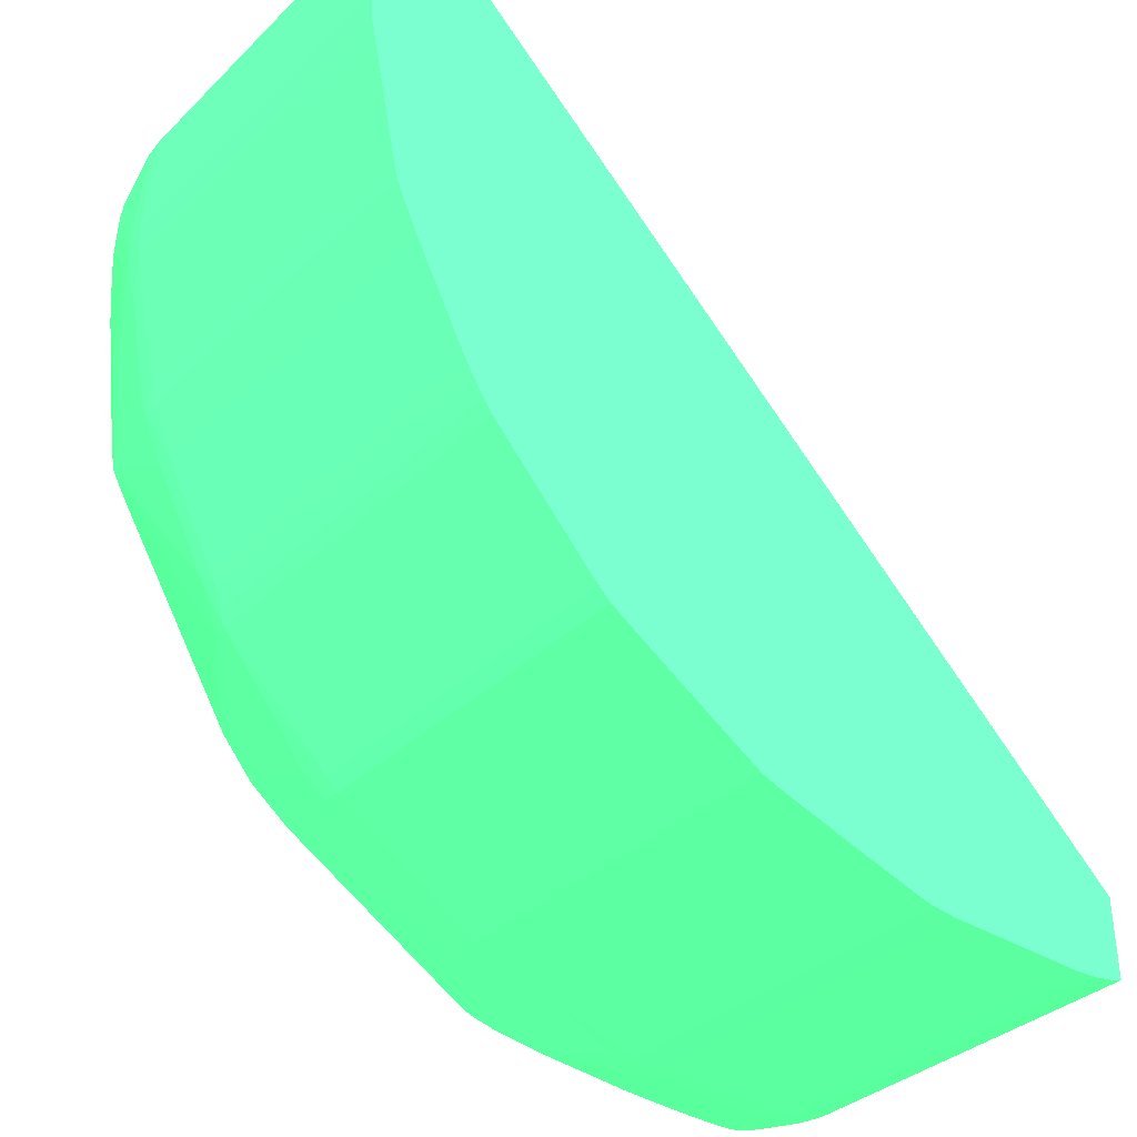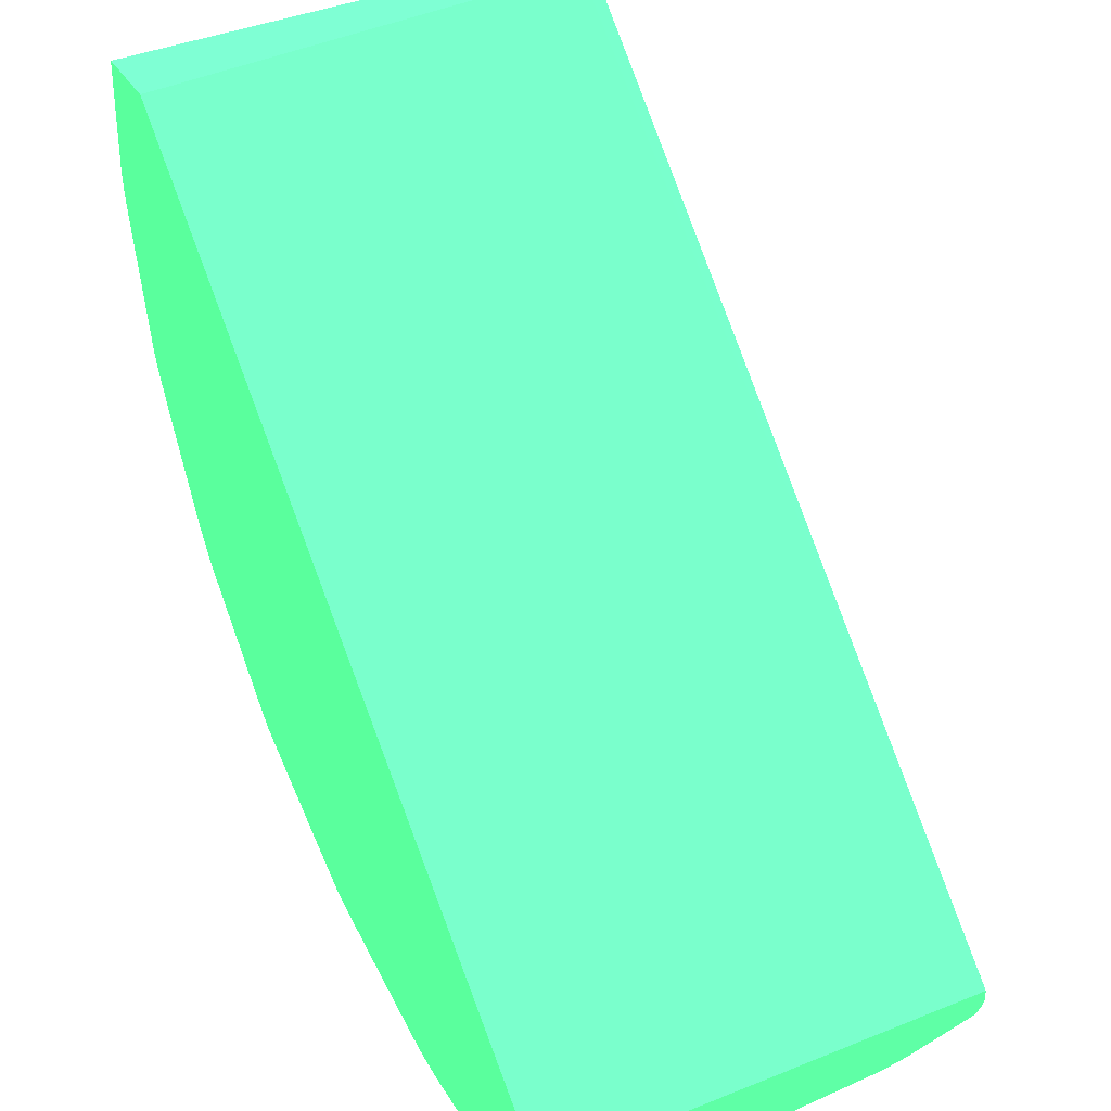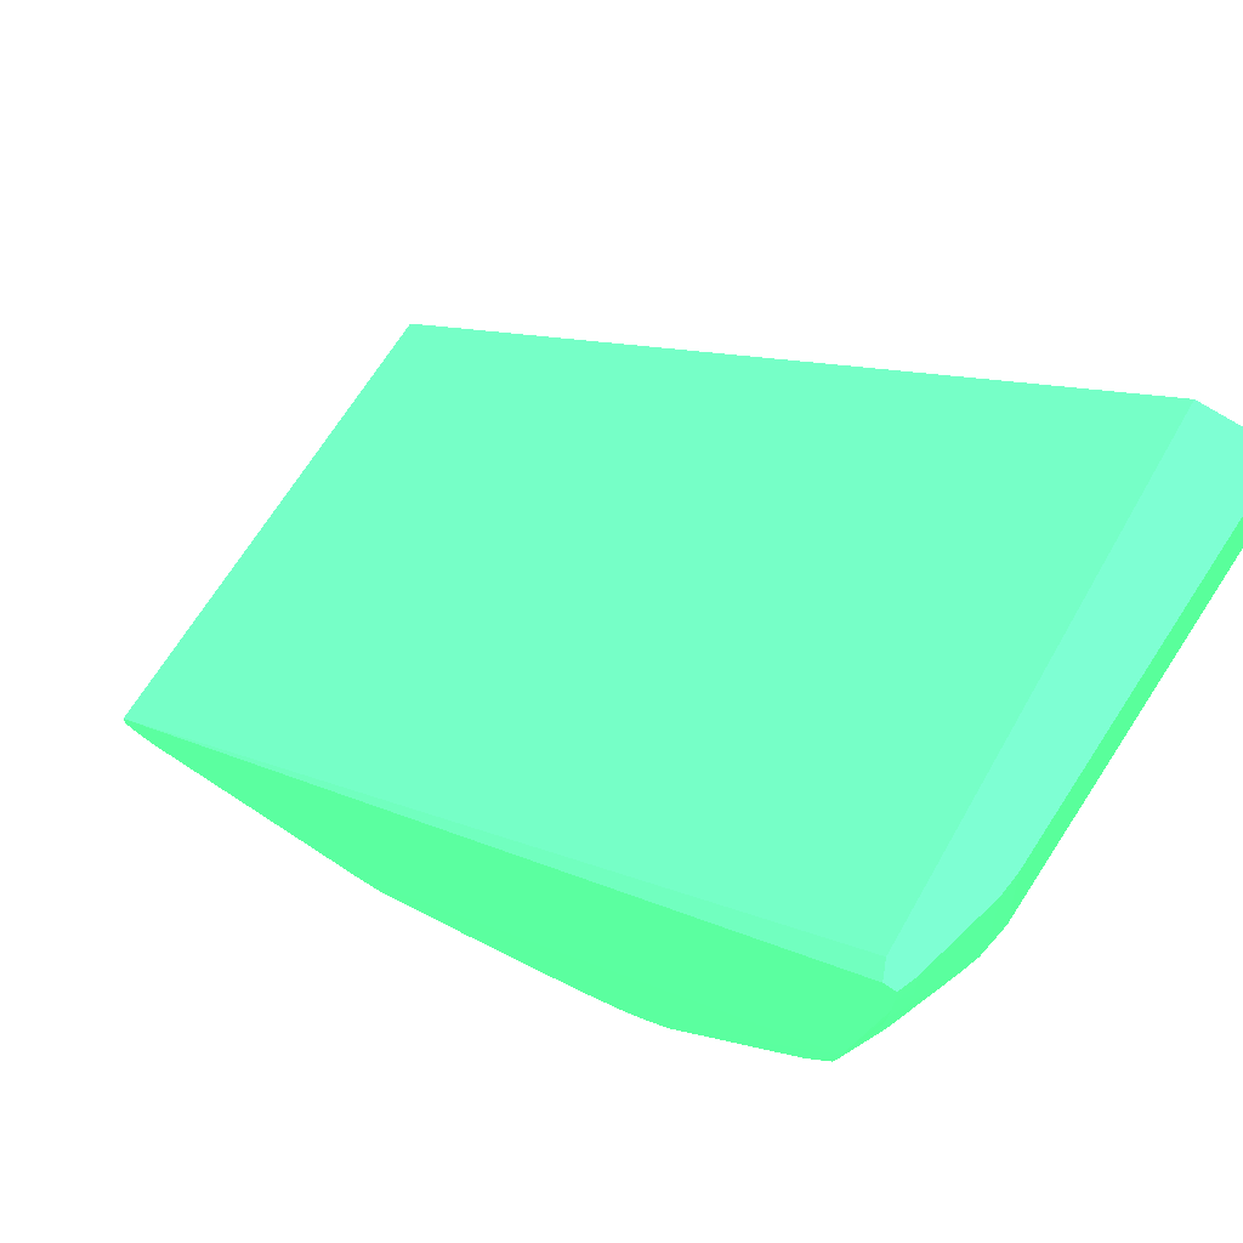
<metadata>
{"format":"obj","ext":"obj","renderer":"f3d","projection":"perspective","resolution":1024,"background":"white","views":[{"elev":-35.6,"azim":50.9,"up":"+Y"},{"elev":38.8,"azim":151.2,"up":"+Y"},{"elev":69.5,"azim":-56.7,"up":"+Y"}]}
</metadata>
<code>
v -3.872 -7.03 44.32 0.2627 0.7725 0.4549
v -4.122 -6.988 45.07 0.2627 0.7725 0.4549
v -4.122 -6.994 44.32 0.2627 0.7725 0.4549
v -4.142 -6.972 44.05 0.2627 0.7725 0.4549
v -3.872 -7.01 44.07 0.2627 0.7725 0.4549
v -0.1363 -7.029 44.31 0.2627 0.7725 0.4549
v -0.1363 -7.03 44.32 0.2627 0.7725 0.4549
v -3.872 -7.021 45.32 0.2627 0.7725 0.4549
v -4.27 -6.947 44.82 0.2627 0.7725 0.4549
v -3.872 -7.019 45.57 0.2627 0.7725 0.4549
v -4.122 -6.983 45.57 0.2627 0.7725 0.4549
v -4.259 -6.944 45.57 0.2627 0.7725 0.4549
v -4.277 -6.948 44.32 0.2627 0.7725 0.4549
v -4.268 -6.946 44.13 0.2627 0.7725 0.4549
v -4.891 -6.73 43.8 0.2627 0.7725 0.4549
v -4.239 -6.931 43.96 0.2627 0.7725 0.4549
v -4.072 -6.956 43.88 0.2627 0.7725 0.4549
v -3.872 -6.965 43.85 0.2627 0.7725 0.4549
v -0.1363 -7.009 44.06 0.2627 0.7725 0.4549
v -0.1363 -7.01 44.07 0.2627 0.7725 0.4549
v -0.1363 -7.021 45.32 0.2627 0.7725 0.4549
v -4.871 -6.761 44.32 0.2627 0.7725 0.4549
v -0.1363 -7.019 45.57 0.2627 0.7725 0.4549
v -3.872 -7.017 45.82 0.2627 0.7725 0.4549
v -4.145 -6.972 45.83 0.2627 0.7725 0.4549
v -4.253 -6.941 45.75 0.2627 0.7725 0.4549
v -4.871 -6.758 44.57 0.2627 0.7725 0.4549
v -4.871 -6.763 44.07 0.2627 0.7725 0.4549
v -5.012 -6.701 43.87 0.2627 0.7725 0.4549
v -4.935 -6.708 43.76 0.2627 0.7725 0.4549
v -4.874 -6.725 43.76 0.2627 0.7725 0.4549
v -4.686 -6.77 43.76 0.2627 0.7725 0.4549
v -4.624 -6.784 43.76 0.2627 0.7725 0.4549
v -4.19 -6.881 43.76 0.2627 0.7725 0.4549
v -4.138 -6.891 43.76 0.2627 0.7725 0.4549
v -3.872 -6.924 43.76 0.2627 0.7725 0.4549
v -0.1363 -6.963 43.85 0.2627 0.7725 0.4549
v -0.1363 -6.965 43.85 0.2627 0.7725 0.4549
v -0.1363 -6.934 43.76 0.2627 0.7725 0.4549
v -5.019 -6.705 44.32 0.2627 0.7725 0.4549
v -5.02 -6.707 44.07 0.2627 0.7725 0.4549
v -0.1363 -7.017 45.82 0.2627 0.7725 0.4549
v -3.872 -6.991 46.07 0.2627 0.7725 0.4549
v -4.088 -6.965 46.07 0.2627 0.7725 0.4549
v -4.244 -6.934 45.92 0.2627 0.7725 0.4549
v -4.853 -6.729 45.57 0.2627 0.7725 0.4549
v -4.892 -6.726 45.31 0.2627 0.7725 0.4549
v -4.871 -6.743 45.07 0.2627 0.7725 0.4549
v -4.871 -6.752 44.82 0.2627 0.7725 0.4549
v -4.807 -6.711 46.32 0.2627 0.7725 0.4549
v -4.825 -6.718 46.07 0.2627 0.7725 0.4549
v -5.016 -6.703 44.57 0.2627 0.7725 0.4549
v -5.022 -6.555 43.76 0.2627 0.7725 0.4549
v -5 -6.628 43.76 0.2627 0.7725 0.4549
v -0.1363 -6.125 43.76 0.2627 0.7725 0.4549
v -5.056 -6.517 46.57 0.2627 0.7725 0.4549
v -0.1363 -6.991 46.07 0.2627 0.7725 0.4549
v -3.872 -6.953 46.24 0.2627 0.7725 0.4549
v -4.039 -6.948 46.22 0.2627 0.7725 0.4549
v -4.779 -6.701 46.48 0.2627 0.7725 0.4549
v -4.621 -6.77 46.32 0.2627 0.7725 0.4549
v -4.998 -6.69 45.22 0.2627 0.7725 0.4549
v -5.01 -6.699 44.82 0.2627 0.7725 0.4549
v -5.002 -6.694 45.07 0.2627 0.7725 0.4549
v -4.931 -6.646 46.32 0.2627 0.7725 0.4549
v -5.019 -6.423 43.76 0.2627 0.7725 0.4549
v -5.056 -6.384 46.57 0.2627 0.7725 0.4549
v -5.046 0.4275 51.61 0.2627 0.7725 0.4549
v -5.043 0.6768 51.61 0.2627 0.7725 0.4549
v -4.871 0.9019 51.53 0.2627 0.7725 0.4549
v -0.1363 0.9019 51.24 0.2627 0.7725 0.4549
v -5.054 -6.496 46.82 0.2627 0.7725 0.4549
v -5.061 -1.571 51.5 0.2627 0.7725 0.4549
v -5.061 -1.571 51.37 0.2627 0.7725 0.4549
v -0.1363 -6.953 46.24 0.2627 0.7725 0.4549
v -0.1363 -6.722 47.04 0.2627 0.7725 0.4549
v -3.872 -6.786 46.82 0.2627 0.7725 0.4549
v -4.255 -6.691 46.95 0.2627 0.7725 0.4549
v -4.613 -6.718 46.57 0.2627 0.7725 0.4549
v -3.872 -6.719 47.05 0.2627 0.7725 0.4549
v -4.122 -6.538 47.57 0.2627 0.7725 0.4549
v -4.122 -6.706 47 0.2627 0.7725 0.4549
v -4.871 -6.513 47.07 0.2627 0.7725 0.4549
v -5 -6.443 47.2 0.2627 0.7725 0.4549
v -5.024 -6.462 47.07 0.2627 0.7725 0.4549
v -5.035 0.9019 51.6 0.2627 0.7725 0.4549
v -5.046 0.4275 51.73 0.2627 0.7725 0.4549
v -5.043 0.6768 51.72 0.2627 0.7725 0.4549
v -0.1363 0.9019 51.97 0.2627 0.7725 0.4549
v -5.033 -6.229 47.5 0.2627 0.7725 0.4549
v -5.044 -6.005 47.82 0.2627 0.7725 0.4549
v -5.045 -5.273 49.06 0.2627 0.7725 0.4549
v -5.041 -4.515 49.99 0.2627 0.7725 0.4549
v -5.043 -4.067 50.24 0.2627 0.7725 0.4549
v -5.042 -2.819 51 0.2627 0.7725 0.4549
v -5.038 -2.515 51.23 0.2627 0.7725 0.4549
v -5.05 -1.82 51.48 0.2627 0.7725 0.4549
v -5 -0.4762 51.69 0.2627 0.7725 0.4549
v -5.011 -0.3217 51.7 0.2627 0.7725 0.4549
v -5.026 -0.07247 51.71 0.2627 0.7725 0.4549
v -5.039 0.1775 51.72 0.2627 0.7725 0.4549
v -0.1363 -6.563 47.57 0.2627 0.7725 0.4549
v -3.872 -6.486 47.81 0.2627 0.7725 0.4549
v -4.368 -6.481 47.57 0.2627 0.7725 0.4549
v -4.122 -6.473 47.77 0.2627 0.7725 0.4549
v -4.283 -6.453 47.72 0.2627 0.7725 0.4549
v -4.957 -5.17 49.41 0.2627 0.7725 0.4549
v -4.988 -5.434 48.93 0.2627 0.7725 0.4549
v -5.03 -5.224 49.25 0.2627 0.7725 0.4549
v -5.035 0.9019 51.72 0.2627 0.7725 0.4549
v -4.871 0.1775 51.79 0.2627 0.7725 0.4549
v -4.871 0.4275 51.8 0.2627 0.7725 0.4549
v -4.871 0.6768 51.79 0.2627 0.7725 0.4549
v -3.872 0.9019 51.97 0.2627 0.7725 0.4549
v -0.1363 0.8926 51.98 0.2627 0.7725 0.4549
v -5.038 -5.486 48.77 0.2627 0.7725 0.4549
v -5.036 -5.003 49.52 0.2627 0.7725 0.4549
v -5.038 -4.772 49.76 0.2627 0.7725 0.4549
v -4.99 -4.939 49.68 0.2627 0.7725 0.4549
v -4.971 -4.682 49.93 0.2627 0.7725 0.4549
v -4.935 -4.385 50.16 0.2627 0.7725 0.4549
v -5.012 -4.219 50.2 0.2627 0.7725 0.4549
v -5.006 -2.209 51.44 0.2627 0.7725 0.4549
v -5.025 -2.07 51.46 0.2627 0.7725 0.4549
v -4.774 -1.259 51.7 0.2627 0.7725 0.4549
v -4.803 -1.071 51.71 0.2627 0.7725 0.4549
v -4.888 -0.5639 51.73 0.2627 0.7725 0.4549
v -4.871 -0.3217 51.76 0.2627 0.7725 0.4549
v -4.871 -0.07247 51.78 0.2627 0.7725 0.4549
v -0.1363 -6.486 47.81 0.2627 0.7725 0.4549
v -0.1363 -6.439 47.94 0.2627 0.7725 0.4549
v -3.872 -6.438 47.94 0.2627 0.7725 0.4549
v -4.122 -6.414 47.9 0.2627 0.7725 0.4549
v -4.79 -5.208 49.46 0.2627 0.7725 0.4549
v -4.871 0.9019 51.77 0.2627 0.7725 0.4549
v -4.327 -0.3217 51.96 0.2627 0.7725 0.4549
v -4.344 -0.07247 51.96 0.2627 0.7725 0.4549
v -4.327 0.1775 51.95 0.2627 0.7725 0.4549
v -4.289 0.4275 51.95 0.2627 0.7725 0.4549
v -4.09 0.9019 51.96 0.2627 0.7725 0.4549
v -3.872 0.4275 52.01 0.2627 0.7725 0.4549
v -0.1363 0.4174 52.01 0.2627 0.7725 0.4549
v -4.621 -5.239 49.5 0.2627 0.7725 0.4549
v -4.621 -5.128 49.62 0.2627 0.7725 0.4549
v -4.417 -5.163 49.66 0.2627 0.7725 0.4549
v -4.824 -4.968 49.71 0.2627 0.7725 0.4549
v -4.804 -4.711 49.96 0.2627 0.7725 0.4549
v -4.621 -4.483 50.22 0.2627 0.7725 0.4549
v -4.769 -4.454 50.2 0.2627 0.7725 0.4549
v -4.871 -2.252 51.46 0.2627 0.7725 0.4549
v -4.044 -2.232 51.7 0.2627 0.7725 0.4549
v -4.871 -2.07 51.51 0.2627 0.7725 0.4549
v -4.533 -4.219 50.46 0.2627 0.7725 0.4549
v -4.29 -3.985 50.71 0.2627 0.7725 0.4549
v -4.044 -3.733 50.96 0.2627 0.7725 0.4549
v -4.638 -1.333 51.73 0.2627 0.7725 0.4549
v -4.27 -0.7409 51.94 0.2627 0.7725 0.4549
v -4.297 -0.5717 51.96 0.2627 0.7725 0.4549
v -0.1363 -6.243 48.26 0.2627 0.7725 0.4549
v -3.872 -6.237 48.27 0.2627 0.7725 0.4549
v -4.028 -5.952 48.71 0.2627 0.7725 0.4549
v -4.075 -6.222 48.24 0.2627 0.7725 0.4549
v -4.233 -5.433 49.43 0.2627 0.7725 0.4549
v -4.067 -5.465 49.47 0.2627 0.7725 0.4549
v -4.262 0.6014 51.94 0.2627 0.7725 0.4549
v -4.122 -0.5717 52.01 0.2627 0.7725 0.4549
v -4.122 -0.3217 52.03 0.2627 0.7725 0.4549
v -4.122 -0.07247 52.02 0.2627 0.7725 0.4549
v -4.122 0.1775 52 0.2627 0.7725 0.4549
v -3.872 -0.3217 52.06 0.2627 0.7725 0.4549
v -3.872 -0.07247 52.05 0.2627 0.7725 0.4549
v -0.1363 -0.07247 52.05 0.2627 0.7725 0.4549
v -4.251 -5.193 49.69 0.2627 0.7725 0.4549
v -4.621 -4.608 50.11 0.2627 0.7725 0.4549
v -4.186 -4.423 50.42 0.2627 0.7725 0.4549
v -3.997 -4.192 50.69 0.2627 0.7725 0.4549
v -4.164 -4.152 50.66 0.2627 0.7725 0.4549
v -4.054 -2.743 51.46 0.2627 0.7725 0.4549
v -3.872 -2.376 51.65 0.2627 0.7725 0.4549
v -3.872 -2.251 51.7 0.2627 0.7725 0.4549
v -3.872 -2.07 51.75 0.2627 0.7725 0.4549
v -4.049 -1.01 51.95 0.2627 0.7725 0.4549
v -4.125 -2.069 51.71 0.2627 0.7725 0.4549
v -3.872 -2.767 51.47 0.2627 0.7725 0.4549
v -3.872 -2.569 51.56 0.2627 0.7725 0.4549
v -4.276 -1.984 51.69 0.2627 0.7725 0.4549
v -4.364 -1.802 51.71 0.2627 0.7725 0.4549
v -4.504 -1.707 51.69 0.2627 0.7725 0.4549
v -4.555 -1.571 51.7 0.2627 0.7725 0.4549
v -4.097 -4.068 50.73 0.2627 0.7725 0.4549
v -3.872 -3.879 50.9 0.2627 0.7725 0.4549
v -3.872 -3.754 50.97 0.2627 0.7725 0.4549
v -4.128 -0.8232 51.97 0.2627 0.7725 0.4549
v -0.1363 -5.761 49.04 0.2627 0.7725 0.4549
v -3.872 -5.958 48.72 0.2627 0.7725 0.4549
v -3.872 -5.756 49.05 0.2627 0.7725 0.4549
v -3.872 -5.477 49.48 0.2627 0.7725 0.4549
v -3.872 -5.358 49.61 0.2627 0.7725 0.4549
v -4.122 -5.213 49.71 0.2627 0.7725 0.4549
v -3.872 -0.5717 52.05 0.2627 0.7725 0.4549
v -0.1363 -0.3217 52.06 0.2627 0.7725 0.4549
v -4.042 -4.706 50.2 0.2627 0.7725 0.4549
v -3.872 -5.233 49.73 0.2627 0.7725 0.4549
v -3.872 -5.098 49.85 0.2627 0.7725 0.4549
v -3.872 -4.713 50.21 0.2627 0.7725 0.4549
v -0.1363 -4.197 50.68 0.2627 0.7725 0.4549
v -0.1363 -4.192 50.69 0.2627 0.7725 0.4549
v -0.1363 -4.067 50.77 0.2627 0.7725 0.4549
v -3.872 -4.067 50.77 0.2627 0.7725 0.4549
v -0.1363 -2.376 51.65 0.2627 0.7725 0.4549
v -0.1363 -2.251 51.7 0.2627 0.7725 0.4549
v -0.1363 -2.077 51.74 0.2627 0.7725 0.4549
v -0.1363 -2.07 51.75 0.2627 0.7725 0.4549
v -0.1363 -1.83 51.79 0.2627 0.7725 0.4549
v -3.872 -0.8217 52 0.2627 0.7725 0.4549
v -0.1363 -2.767 51.47 0.2627 0.7725 0.4549
v -0.1363 -2.578 51.56 0.2627 0.7725 0.4549
v -4.371 -1.571 51.75 0.2627 0.7725 0.4549
v -0.1363 -3.879 50.9 0.2627 0.7725 0.4549
v -0.1363 -3.754 50.97 0.2627 0.7725 0.4549
v -0.1363 -5.477 49.48 0.2627 0.7725 0.4549
v -0.1363 -5.358 49.61 0.2627 0.7725 0.4549
v -0.1363 -5.239 49.72 0.2627 0.7725 0.4549
v -4.063 -4.962 49.96 0.2627 0.7725 0.4549
v -0.1363 -0.5717 52.05 0.2627 0.7725 0.4549
v -0.1363 -0.8302 52 0.2627 0.7725 0.4549
v -0.1363 -5.104 49.85 0.2627 0.7725 0.4549
v -0.1363 -4.713 50.21 0.2627 0.7725 0.4549
f 1 2 3
f 1 3 4
f 1 4 5
f 1 5 6
f 1 6 7
f 1 7 21
f 1 21 8
f 1 8 2
f 2 9 3
f 2 8 10
f 2 10 11
f 2 11 12
f 2 12 9
f 3 13 14
f 3 14 4
f 3 9 13
f 4 15 16
f 4 16 17
f 4 17 5
f 4 14 15
f 5 17 18
f 5 18 19
f 5 19 20
f 5 20 6
f 6 20 19
f 6 19 38
f 6 38 37
f 6 37 39
f 6 39 55
f 6 55 71
f 6 71 89
f 6 89 115
f 6 115 142
f 6 142 172
f 6 172 201
f 6 201 225
f 6 225 226
f 6 226 214
f 6 214 213
f 6 213 212
f 6 212 211
f 6 211 210
f 6 210 217
f 6 217 216
f 6 216 220
f 6 220 219
f 6 219 208
f 6 208 207
f 6 207 206
f 6 206 228
f 6 228 227
f 6 227 223
f 6 223 222
f 6 222 221
f 6 221 194
f 6 194 159
f 6 159 131
f 6 131 130
f 6 130 102
f 6 102 76
f 6 76 75
f 6 75 57
f 6 57 42
f 6 42 23
f 6 23 21
f 6 21 7
f 8 21 23
f 8 23 10
f 9 22 13
f 9 12 22
f 10 23 42
f 10 42 24
f 10 24 11
f 11 24 25
f 11 25 12
f 12 25 26
f 12 26 27
f 12 27 22
f 13 22 28
f 13 28 14
f 14 28 15
f 15 17 16
f 15 28 29
f 15 29 30
f 15 30 31
f 15 31 17
f 17 31 32
f 17 32 33
f 17 33 34
f 17 34 35
f 17 35 36
f 17 36 18
f 18 37 38
f 18 38 19
f 18 36 39
f 18 39 37
f 22 27 40
f 22 40 41
f 22 41 28
f 24 42 57
f 24 57 43
f 24 43 44
f 24 44 25
f 25 45 26
f 25 44 45
f 26 46 47
f 26 47 48
f 26 48 49
f 26 49 27
f 26 45 50
f 26 50 51
f 26 51 46
f 27 49 52
f 27 52 40
f 28 41 29
f 29 53 54
f 29 54 30
f 29 41 53
f 30 54 53
f 30 53 66
f 30 66 55
f 30 55 39
f 30 39 36
f 30 36 35
f 30 35 34
f 30 34 33
f 30 33 32
f 30 32 31
f 40 52 56
f 40 56 41
f 41 56 53
f 43 57 75
f 43 75 58
f 43 58 59
f 43 59 44
f 44 59 60
f 44 60 61
f 44 61 45
f 45 61 50
f 46 51 47
f 47 62 48
f 47 51 62
f 48 62 49
f 49 63 52
f 49 62 64
f 49 64 63
f 50 61 60
f 50 60 65
f 50 65 62
f 50 62 51
f 52 63 56
f 53 56 67
f 53 67 68
f 53 68 69
f 53 69 66
f 55 66 70
f 55 70 71
f 56 63 64
f 56 64 62
f 56 62 72
f 56 72 73
f 56 73 74
f 56 74 67
f 58 75 76
f 58 76 77
f 58 77 59
f 59 78 79
f 59 79 60
f 59 77 80
f 59 80 81
f 59 81 82
f 59 82 78
f 60 72 65
f 60 79 83
f 60 83 84
f 60 84 85
f 60 85 72
f 62 65 72
f 66 69 86
f 66 86 70
f 67 74 68
f 68 74 73
f 68 73 87
f 68 87 88
f 68 88 69
f 69 88 110
f 69 110 86
f 70 86 110
f 70 110 135
f 70 135 140
f 70 140 114
f 70 114 89
f 70 89 71
f 72 85 90
f 72 90 91
f 72 91 92
f 72 92 73
f 73 93 94
f 73 94 95
f 73 95 96
f 73 96 97
f 73 97 98
f 73 98 99
f 73 99 100
f 73 100 101
f 73 101 87
f 73 92 93
f 76 102 80
f 76 80 77
f 78 82 81
f 78 81 83
f 78 83 79
f 80 102 103
f 80 103 81
f 81 104 83
f 81 103 105
f 81 105 104
f 83 104 84
f 84 90 85
f 84 104 106
f 84 106 107
f 84 107 108
f 84 108 109
f 84 109 90
f 87 101 111
f 87 111 112
f 87 112 88
f 88 112 113
f 88 113 110
f 89 114 115
f 90 109 116
f 90 116 91
f 91 116 92
f 92 116 109
f 92 109 117
f 92 117 118
f 92 118 93
f 93 118 119
f 93 119 120
f 93 120 121
f 93 121 122
f 93 122 96
f 93 96 95
f 93 95 94
f 96 122 121
f 96 121 123
f 96 123 124
f 96 124 97
f 97 124 125
f 97 125 126
f 97 126 98
f 98 126 127
f 98 127 128
f 98 128 129
f 98 129 99
f 99 129 100
f 100 129 101
f 101 129 111
f 102 130 103
f 103 130 131
f 103 131 132
f 103 132 105
f 104 105 106
f 105 132 133
f 105 133 106
f 106 133 107
f 107 134 119
f 107 119 109
f 107 109 108
f 107 133 134
f 109 119 117
f 110 113 135
f 111 129 136
f 111 136 137
f 111 137 112
f 112 137 113
f 113 137 138
f 113 138 139
f 113 139 135
f 114 140 141
f 114 141 115
f 115 141 142
f 117 119 118
f 119 134 143
f 119 143 144
f 119 144 145
f 119 145 173
f 119 173 146
f 119 146 147
f 119 147 120
f 120 147 148
f 120 148 149
f 120 149 121
f 121 149 123
f 123 150 151
f 123 151 152
f 123 152 125
f 123 125 124
f 123 149 153
f 123 153 154
f 123 154 155
f 123 155 150
f 125 156 157
f 125 157 158
f 125 158 126
f 125 152 156
f 126 158 127
f 127 158 128
f 128 158 129
f 129 158 136
f 131 159 160
f 131 160 132
f 132 160 161
f 132 161 162
f 132 162 133
f 133 162 134
f 134 161 163
f 134 163 164
f 134 164 143
f 134 162 161
f 135 139 165
f 135 165 140
f 136 158 166
f 136 166 167
f 136 167 137
f 137 167 168
f 137 168 138
f 138 168 139
f 139 168 169
f 139 169 165
f 140 165 169
f 140 169 168
f 140 168 170
f 140 170 171
f 140 171 141
f 141 171 142
f 142 171 172
f 143 164 144
f 144 164 145
f 145 164 173
f 146 174 147
f 146 173 174
f 147 174 148
f 148 175 176
f 148 176 149
f 148 174 175
f 149 176 177
f 149 177 153
f 150 155 178
f 150 178 151
f 151 179 180
f 151 180 181
f 151 181 182
f 151 182 183
f 151 183 152
f 151 178 184
f 151 184 185
f 151 185 179
f 152 183 186
f 152 186 187
f 152 187 188
f 152 188 189
f 152 189 156
f 153 177 154
f 154 177 155
f 155 177 190
f 155 190 176
f 155 176 191
f 155 191 192
f 155 192 184
f 155 184 178
f 156 189 157
f 157 193 166
f 157 166 158
f 157 189 193
f 159 194 195
f 159 195 160
f 160 195 161
f 161 195 196
f 161 196 164
f 161 164 163
f 164 197 198
f 164 198 199
f 164 199 173
f 164 196 197
f 166 200 167
f 166 193 182
f 166 182 200
f 167 200 170
f 167 170 168
f 170 200 225
f 170 225 201
f 170 201 172
f 170 172 171
f 173 199 202
f 173 202 175
f 173 175 174
f 175 202 176
f 176 202 203
f 176 203 204
f 176 204 205
f 176 205 206
f 176 206 207
f 176 207 208
f 176 208 209
f 176 209 191
f 176 190 177
f 179 210 180
f 179 185 210
f 180 211 212
f 180 212 181
f 180 210 211
f 181 212 213
f 181 213 214
f 181 214 215
f 181 215 182
f 182 215 200
f 182 193 183
f 183 193 186
f 184 216 217
f 184 217 185
f 184 192 220
f 184 220 216
f 185 217 210
f 186 193 218
f 186 218 187
f 187 189 188
f 187 218 189
f 189 218 193
f 191 209 208
f 191 208 219
f 191 219 192
f 192 219 220
f 194 221 197
f 194 197 196
f 194 196 195
f 197 221 222
f 197 222 198
f 198 222 223
f 198 223 203
f 198 203 199
f 199 203 224
f 199 224 202
f 200 215 226
f 200 226 225
f 202 224 203
f 203 223 227
f 203 227 204
f 204 227 205
f 205 227 228
f 205 228 206
f 214 226 215

</code>
